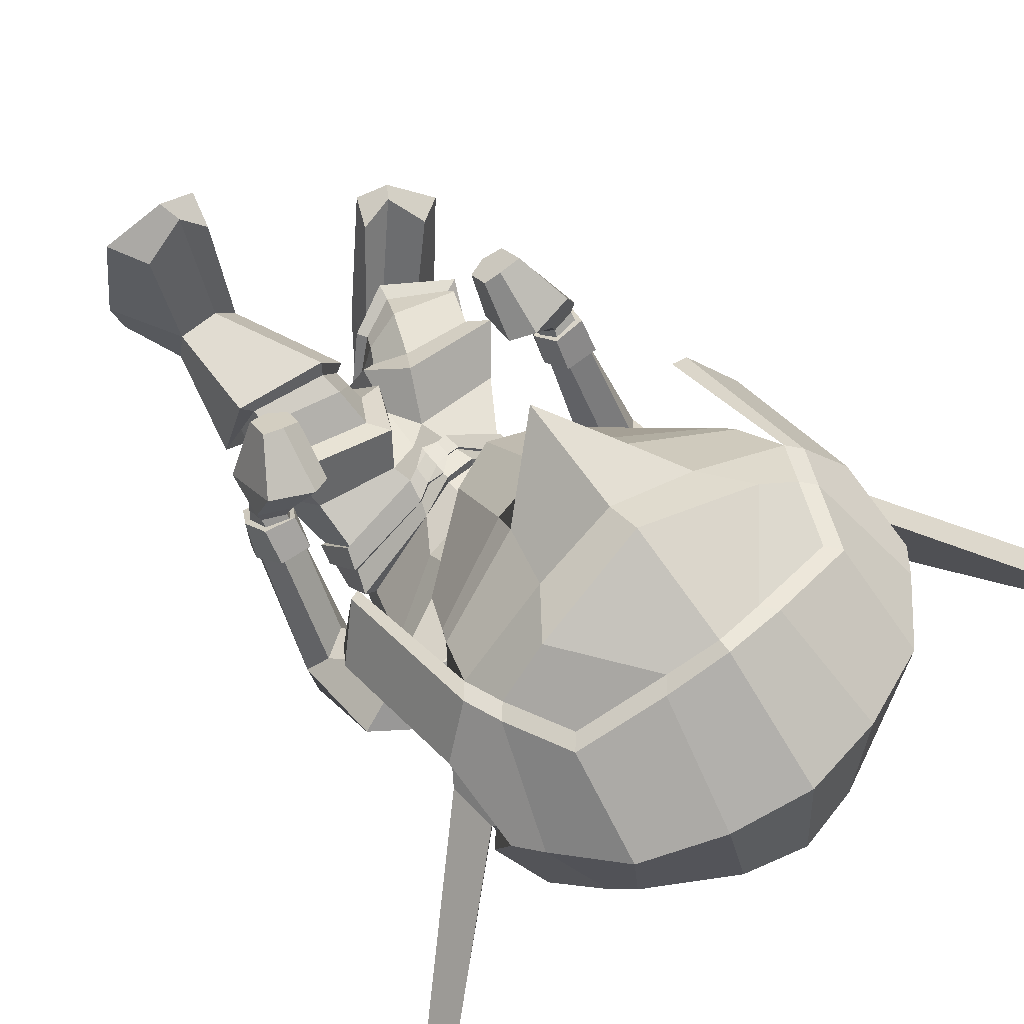
<metadata>
{"format":"obj","ext":"obj","renderer":"f3d","projection":"perspective","resolution":1024,"background":"white","views":[{"elev":60.9,"azim":141.7,"up":"+Y"}]}
</metadata>
<code>
o Goblin.001
v -0.6186 0.4917 -1.096
v -0.5868 0.3062 -1.218
v -0.4788 0.2994 -1.156
v -0.4475 0.5032 -0.9662
v -0.6182 0.7003 -1.561
v -0.4455 0.7359 -1.591
v -0.4898 0.5806 -1.797
v -0.6425 0.5678 -1.735
v -0.36 0.2837 -1.822
v -0.4799 0.2998 -1.796
v -0.3342 0.5789 -1.824
v -0.4603 0.6637 -1.128
v -0.6535 0.5943 -1.201
v -0.3228 0.7587 -1.578
v -0.4235 0.7371 -1.563
v -0.5569 0.7736 -1.403
v -0.3217 0.8328 -1.365
v -0.3803 0.1613 -1.313
v -0.4607 0.1872 -1.318
v -0.4864 0.1511 -1.441
v -0.3839 0.09777 -1.455
v -0.6452 0.3462 -1.713
v -0.5144 0.1396 -1.697
v -0.6819 0.2959 -1.666
v -0.5746 0.2252 -1.323
v -0.6797 0.3755 -1.295
v -0.6427 0.2342 -1.413
v -0.7485 0.5423 -1.616
v -0.6797 0.6759 -1.431
v -0.3667 0.2499 -1.135
v -0.4013 0.2034 -1.155
v -0.3673 0.1902 -1.144
v -0.4399 0.2105 -1.25
v -0.4596 0.2289 -1.176
v -0.3982 0.19 -1.259
v -0.3663 0.1896 -1.094
v -0.4038 0.1777 -1.114
v -0.474 0.1973 -1.085
v -0.366 0.2262 -1.043
v -0.4759 0.1889 -1.158
v -0.4464 0.1603 -1.232
v -0.6341 0.07744 -1.195
v -0.6208 0.207 -1.084
v -0.4002 0.135 -1.246
v -0.4713 0.01269 -1.19
v -0.4819 0.1788 -0.9662
v -0.366 0.2101 -0.9384
v -0.7912 0.07703 -1.043
v -0.6536 0.157 -1.009
v -0.4551 -0.04032 -1.145
v -0.6202 -0.05337 -1.097
v -0.4792 0.1409 -0.897
v -0.3621 0.1526 -0.8619
v -0.4525 -0.06455 -1.062
v -0.656 -0.04614 -1.012
v -0.4228 0.1319 -0.7791
v -0.3588 0.1512 -0.7885
v -0.6146 0.06776 -0.9858
v -0.508 -0.1318 -0.7577
v -0.5327 -0.01937 -0.8028
v -0.4094 -0.1235 -0.7775
v -0.4293 0.1485 -0.7733
v -0.3598 0.1679 -0.7864
v -0.531 -0.1397 -0.7421
v -0.5577 -0.01314 -0.7977
v -0.4111 -0.153 -0.7578
v -0.3593 0.1694 -0.7164
v -0.3924 0.1653 -0.7086
v -0.3599 0.1704 -0.7034
v -0.5475 0.01289 -0.7012
v -0.54 -0.1013 -0.65
v -0.5933 -0.08456 -0.5355
v -0.6 0.07557 -0.613
v -0.3916 -0.2064 -0.644
v -0.3879 -0.1877 -0.4895
v -0.5819 0.09702 -1.035
v -0.7613 -0.061 -0.8675
v -0.7793 -0.02989 -0.8634
v -0.6688 -0.01382 -0.841
v -0.6909 0.04659 -0.8914
v -0.7433 0.05715 -0.9022
v -0.783 0.0305 -0.8466
v -0.6953 0.2093 -0.6735
v -0.7277 0.2231 -0.6812
v -0.654 0.2376 -0.7334
v -0.6659 0.2637 -0.7792
v -0.7156 0.2755 -0.7815
v -0.7391 0.2517 -0.7257
v -0.6834 0.2992 -0.6237
v -0.6354 0.2889 -0.6298
v -0.591 0.31 -0.6113
v -0.6553 0.3117 -0.5834
v -0.6242 0.3299 -0.7005
v -0.5677 0.3695 -0.7154
v -0.6528 0.3635 -0.7396
v -0.6049 0.4043 -0.7512
v -0.7182 0.3751 -0.7278
v -0.6933 0.4212 -0.7354
v -0.7114 0.3329 -0.6647
v -0.7172 0.3467 -0.6088
v -0.5803 0.4286 -0.5829
v -0.6178 0.4308 -0.5683
v -0.5761 0.4575 -0.6294
v -0.6084 0.4722 -0.6366
v -0.6503 0.4886 -0.6417
v -0.6543 0.451 -0.582
v -0.3489 0.4999 -0.9268
v -0.3226 0.7561 -1.604
v -0.3392 0.6657 -1.103
v -0.5961 0.701 -1.533
v -0.6575 0.6755 -1.404
v -0.3781 0.09876 -1.705
v -0.3739 0.1782 -1.264
v -0.3727 0.1177 -1.251
v -0.3709 -0.008386 -1.193
v -0.3704 -0.05303 -1.148
v -0.37 -0.08315 -1.072
v -0.347 -0.1364 -0.7845
v -0.3418 -0.1661 -0.7638
v -0.4116 0.1529 -0.7053
v -0.4206 0.08665 -0.6182
v -0.3291 -0.215 -0.6403
v -0.3334 -0.1234 -0.5066
v -0.3537 -0.004405 -0.5013
v -0.3711 0.104 -0.6581
v -0.3773 0.1023 -0.5619
v -0.6608 0.1402 -0.5358
v -0.4487 0.1808 -0.5482
v -0.6417 -0.03785 -0.4762
v -0.4403 -0.1463 -0.4149
v -0.3741 0.01009 -0.419
v -0.3905 0.1297 -0.4667
v -0.509 0.1601 -0.4136
v -0.6617 0.09795 -0.4119
v -0.663 0.07354 -0.3895
v -0.5271 0.1384 -0.3646
v -0.6225 -0.002887 -0.4735
v -0.6226 -0.01375 -0.4616
v -0.4873 -0.05473 -0.4301
v -0.4946 -0.04949 -0.4364
v -0.4135 0.002349 -0.4149
v -0.4432 0.1044 -0.4185
v -0.4557 0.09565 -0.3899
v -0.4241 0.006476 -0.4121
v -0.6759 0.147 -0.1713
v -0.7327 0.06973 -0.2185
v -0.7949 0.05458 -0.1745
v -0.701 0.1355 -0.1333
v -0.658 -0.1171 -0.277
v -0.6271 -0.1696 -0.3431
v -0.6829 -0.27 -0.2646
v -0.7421 -0.1878 -0.227
v -0.5368 -0.1832 -0.3668
v -0.5626 -0.3018 -0.2825
v -0.4983 -0.1503 -0.3325
v -0.5273 -0.1031 -0.274
v -0.5502 -0.1593 -0.1853
v -0.5106 -0.2532 -0.2405
v -0.6128 0.1006 -0.1717
v -0.632 0.1346 -0.1198
v -0.6125 -0.1 -0.1811
v -0.5943 -0.08379 -0.2437
v -0.6636 0.2858 -0.6465
v -0.6999 0.2929 -0.6421
v -0.6466 0.3162 -0.7043
v -0.6635 0.3408 -0.7364
v -0.7113 0.3477 -0.7267
v -0.7164 0.318 -0.676
v -1.07 0.2315 -1.651
v -1.096 0.2786 -1.665
v -1.078 0.2755 -1.721
v -1.047 0.2179 -1.677
v -0.7355 0.415 -1.344
v -0.7644 0.5827 -1.374
v -0.8015 0.4994 -1.411
v -0.7697 0.4256 -1.359
v -0.7667 0.5292 -1.535
v -0.7956 0.5267 -1.514
v -0.7813 0.3697 -1.476
v -0.7801 0.3857 -1.468
v -0.4942 0.7587 -1.31
v -0.326 0.7966 -1.291
v -0.6862 0.6751 -1.334
v -0.4643 0.7032 -1.176
v -0.6648 0.6238 -1.237
v -0.3233 0.8538 -1.082
v -0.6763 0.2154 -1.446
v -0.6833 0.222 -1.463
v -0.5238 0.0736 -1.542
v -0.5112 0.1042 -1.477
v -0.7097 0.3968 -1.321
v -0.7303 0.2263 -1.538
v -0.6599 0.2363 -1.436
v -0.753 0.2163 -1.567
v -0.5374 0.0706 -1.612
v -0.3856 0.02911 -1.621
v -0.3866 0.04084 -1.543
v -0.3856 0.06959 -1.49
v -0.7879 0.5274 -1.565
v -0.7867 0.5835 -1.4
v -0.7083 0.676 -1.362
v -0.8035 0.3692 -1.503
v -0.6934 0.06797 -0.3722
v -0.5342 0.1441 -0.3309
v -0.6435 -0.04439 -0.4986
v -0.4858 -0.08605 -0.4852
v -0.4427 0.0977 -0.3714
v -0.3843 -0.008727 -0.4241
v -0.4168 0.04031 -1.232
v -0.5208 0.07063 -1.221
v -0.5435 0.0673 -1.238
v -0.4173 0.03365 -1.245
v -0.6314 0.1404 -1.253
v -0.6549 0.1271 -1.284
v -0.7892 0.4483 -1.055
v -0.7131 0.5142 -1.014
v -0.7338 0.5361 -1.029
v -0.8111 0.4538 -1.09
v -0.4185 0.1482 -0.7361
v -0.3909 0.1583 -0.743
v -0.3595 0.1608 -0.7715
v -0.5345 -0.1201 -0.6896
v -0.5499 -0.000218 -0.7472
v -0.3998 -0.1881 -0.6918
v -0.3311 -0.1991 -0.6881
v -0.6281 0.1166 -0.4953
v -0.4751 0.1499 -0.5006
v -0.61 -0.007546 -0.4699
v -0.4676 -0.08307 -0.4371
v -0.4239 0.1036 -0.4541
v -0.4096 0.006157 -0.4276
v -0.6719 0.2755 -0.6508
v -0.7078 0.2834 -0.6498
v -0.6496 0.3033 -0.7076
v -0.6621 0.327 -0.7439
v -0.7109 0.3363 -0.7399
v -0.7227 0.3091 -0.6872
v -0.6842 0.21 -0.6661
v -0.6668 0.2727 -0.6409
v -0.7184 0.2823 -0.6425
v -0.7316 0.2195 -0.6729
v -0.644 0.2365 -0.7297
v -0.6398 0.3021 -0.7027
v -0.6582 0.2666 -0.7859
v -0.6543 0.3306 -0.7531
v -0.7232 0.28 -0.7907
v -0.7184 0.3409 -0.7511
v -0.7488 0.2532 -0.7279
v -0.7342 0.3121 -0.691
v -0.4226 0.1536 -0.7387
v -0.4161 0.1605 -0.7037
v -0.3936 0.164 -0.7432
v -0.542 -0.1251 -0.6886
v -0.5481 -0.1052 -0.6498
v -0.5558 0.01674 -0.7008
v -0.5577 0.00389 -0.7472
v -0.4027 -0.1957 -0.6953
v -0.3942 -0.2133 -0.6511
v -0.3336 -0.2065 -0.6928
v -0.332 -0.2225 -0.6457
v -0.3902 0.1573 -0.7104
v -0.3595 0.1681 -0.7511
v -0.3598 0.1666 -0.7724
v -0.359 0.1471 -0.7064
v -0.08994 0.4605 -1.1
v -0.2524 0.4929 -0.9685
v -0.2572 0.2871 -1.158
v -0.1523 0.276 -1.217
v -0.04501 0.6515 -1.553
v -0.03573 0.515 -1.725
v -0.1817 0.5538 -1.792
v -0.2057 0.715 -1.587
v -0.24 0.2789 -1.791
v -0.04024 0.5501 -1.199
v -0.2199 0.6465 -1.128
v -0.09919 0.736 -1.397
v -0.2286 0.7203 -1.56
v -0.275 0.1344 -1.439
v -0.2967 0.1756 -1.318
v -0.07212 0.2963 -1.703
v -0.04643 0.2406 -1.655
v -0.2371 0.1154 -1.692
v -0.1775 0.1951 -1.32
v -0.1063 0.1905 -1.406
v -0.04892 0.3269 -1.29
v 0.005702 0.6197 -1.422
v 0.05595 0.4755 -1.605
v -0.3349 0.2021 -1.158
v -0.2799 0.224 -1.183
v -0.3067 0.2074 -1.256
v -0.3491 0.1891 -1.261
v -0.2625 0.1967 -1.075
v -0.3291 0.1769 -1.116
v -0.2679 0.1834 -1.16
v -0.09588 0.2048 -1.111
v -0.1043 0.07711 -1.207
v -0.2973 0.1588 -1.238
v -0.2721 0.01185 -1.194
v -0.3449 0.1344 -1.248
v -0.239 0.1787 -0.9452
v -0.05681 0.1651 -1.054
v 0.06887 0.08503 -1.09
v -0.1194 -0.05628 -1.111
v -0.2853 -0.04048 -1.149
v -0.2383 0.134 -0.8863
v -0.07552 -0.05234 -1.018
v -0.2873 -0.06462 -1.067
v -0.2911 0.1152 -0.8046
v -0.09636 0.07224 -0.9691
v -0.152 -0.01896 -0.8169
v -0.1663 -0.1118 -0.7553
v -0.2841 -0.1167 -0.7837
v -0.2875 0.1274 -0.8101
v -0.1273 -0.006496 -0.8147
v -0.1393 -0.1093 -0.7352
v -0.2726 -0.1425 -0.7631
v -0.3257 0.1631 -0.7302
v -0.1522 0.04704 -0.737
v -0.1323 0.1474 -0.673
v -0.1131 0.02042 -0.5416
v -0.1432 -0.04403 -0.6546
v -0.2769 -0.15 -0.4781
v -0.2706 -0.1868 -0.6438
v -0.09294 0.1296 -1.011
v 0.05841 -0.04329 -0.9094
v 0.0323 -0.06471 -0.8801
v -0.05049 -0.01958 -0.8861
v -0.03102 0.05259 -0.8702
v 0.02759 0.05622 -0.9098
v 0.06529 0.01993 -0.888
v 0.02425 0.1722 -0.6815
v -0.01142 0.1681 -0.6759
v -0.04917 0.2061 -0.7337
v -0.03301 0.2384 -0.774
v 0.0176 0.2457 -0.7726
v 0.03667 0.2112 -0.7213
v -0.02854 0.2585 -0.6175
v -0.06368 0.2733 -0.5827
v -0.1221 0.2748 -0.6217
v -0.07524 0.2509 -0.6321
v -0.1247 0.3368 -0.7278
v -0.07286 0.2949 -0.702
v -0.08084 0.3706 -0.7554
v -0.03737 0.3284 -0.7344
v 0.003872 0.3846 -0.7235
v 0.02545 0.3377 -0.7113
v 0.002176 0.307 -0.5958
v 0.006557 0.2933 -0.6515
v -0.1002 0.3953 -0.5734
v -0.1345 0.3944 -0.5946
v -0.1293 0.4238 -0.6407
v -0.09574 0.4375 -0.6417
v -0.05312 0.4525 -0.6389
v -0.06123 0.4144 -0.58
v -0.017 0.6232 -1.396
v -0.06787 0.6563 -1.526
v -0.3046 0.1487 -0.7411
v -0.3088 0.1086 -0.6762
v -0.3204 0.2203 -0.6598
v -0.1027 0.2447 -0.6287
v -0.08571 0.09181 -0.4893
v -0.2504 -0.06701 -0.3991
v -0.357 0.05328 -0.4422
v -0.3797 0.1686 -0.5353
v -0.2773 0.271 -0.5541
v -0.2671 0.2922 -0.5143
v -0.1182 0.282 -0.4933
v -0.1194 0.2721 -0.5256
v -0.1103 0.1532 -0.441
v -0.1094 0.142 -0.4569
v -0.2208 0.06034 -0.4058
v -0.2278 0.04939 -0.4063
v -0.3187 0.07487 -0.4325
v -0.3105 0.09775 -0.4236
v -0.3171 0.2137 -0.4851
v -0.3253 0.191 -0.5099
v -0.157 0.6132 -0.2511
v -0.1451 0.6229 -0.2068
v -0.03087 0.5631 -0.1855
v -0.07604 0.5455 -0.2568
v -0.1022 0.2991 -0.2772
v -0.02057 0.3232 -0.1532
v -0.04662 0.2274 -0.1431
v -0.09888 0.2102 -0.2602
v -0.1465 0.1501 -0.1374
v -0.1728 0.153 -0.252
v -0.2263 0.1817 -0.2597
v -0.2178 0.1914 -0.1497
v -0.2178 0.3018 -0.1693
v -0.2274 0.2607 -0.2746
v -0.2073 0.5552 -0.2607
v -0.2134 0.607 -0.2122
v -0.172 0.3703 -0.1744
v -0.1789 0.3167 -0.2832
v -0.04439 0.2451 -0.6437
v -0.008251 0.25 -0.6333
v -0.05065 0.2802 -0.7011
v -0.0287 0.3058 -0.7279
v 0.01716 0.3103 -0.7108
v 0.01363 0.2767 -0.6623
v 0.3185 0.1199 -1.635
v 0.2937 0.1103 -1.662
v 0.3341 0.1623 -1.706
v 0.352 0.1625 -1.649
v 0.01383 0.3556 -1.336
v 0.04983 0.36 -1.35
v 0.09431 0.428 -1.401
v 0.07134 0.5158 -1.365
v 0.09335 0.4574 -1.506
v 0.06706 0.4628 -1.526
v 0.05557 0.3181 -1.459
v 0.05443 0.3016 -1.466
v -0.1666 0.7325 -1.306
v 0.008887 0.6196 -1.326
v -0.2088 0.684 -1.174
v -0.02351 0.5757 -1.233
v -0.07514 0.1656 -1.438
v -0.2549 0.08234 -1.473
v -0.245 0.04945 -1.537
v -0.06664 0.1708 -1.454
v -0.01522 0.3424 -1.315
v -0.08818 0.1893 -1.428
v -0.01718 0.1663 -1.527
v -0.2293 0.04377 -1.607
v 0.004973 0.1518 -1.555
v 0.03163 0.6166 -1.353
v 0.09395 0.5128 -1.39
v 0.08954 0.4564 -1.554
v 0.07715 0.2968 -1.492
v -0.09348 0.3059 -0.485
v -0.2717 0.3235 -0.507
v -0.07238 0.1093 -0.4366
v -0.2059 -0.003997 -0.4051
v -0.3336 0.2263 -0.4786
v -0.3398 0.06536 -0.4176
v -0.3654 0.03612 -1.231
v -0.3658 0.02945 -1.244
v -0.2358 0.04222 -1.234
v -0.258 0.04926 -1.217
v -0.115 0.08299 -1.278
v -0.1365 0.1 -1.247
v 0.06806 0.38 -1.045
v 0.0911 0.3819 -1.08
v 0.02775 0.4755 -1.021
v 0.00346 0.4571 -1.006
v -0.3274 0.1497 -0.7671
v -0.2986 0.1324 -0.7803
v -0.1403 0.02008 -0.774
v -0.1399 -0.07459 -0.6879
v -0.268 -0.1717 -0.6916
v -0.1354 0.2256 -0.5869
v -0.2941 0.2133 -0.6125
v -0.1234 0.1115 -0.4918
v -0.2399 -0.000363 -0.4332
v -0.3378 0.1621 -0.5338
v -0.322 0.06622 -0.454
v -0.03576 0.2323 -0.6475
v 0.001884 0.2379 -0.641
v -0.04838 0.2672 -0.7035
v -0.03067 0.2939 -0.7327
v 0.01679 0.2998 -0.7231
v 0.02226 0.266 -0.6737
v -0.01964 0.1661 -0.6668
v 0.02906 0.1706 -0.6729
v 0.01265 0.2341 -0.6334
v -0.04228 0.2279 -0.6391
v -0.05875 0.2053 -0.7313
v -0.05894 0.2664 -0.7009
v -0.03945 0.2429 -0.7803
v -0.0379 0.2997 -0.7403
v 0.02611 0.2508 -0.7806
v 0.02488 0.3051 -0.7325
v 0.04666 0.2122 -0.7223
v 0.03468 0.2676 -0.6767
v -0.295 0.1394 -0.7828
v -0.3252 0.1565 -0.767
v -0.3013 0.1564 -0.741
v -0.1316 -0.07627 -0.6844
v -0.1337 0.02659 -0.7753
v -0.145 0.05283 -0.7374
v -0.1346 -0.04557 -0.653
v -0.2639 -0.1785 -0.6944
v -0.2677 -0.194 -0.6511
v -0.3279 -0.2054 -0.6922
v -0.3255 -0.2209 -0.6449
v -0.327 0.1549 -0.7316
f 1 2 3 4
f 5 6 7 8
f 9 10 7 11
f 1 4 12 13
f 14 15 16 17
f 18 19 20 21
f 22 10 23 24
f 25 2 26 27
f 2 1 13 26
f 5 8 28 29
f 8 22 24 28
f 30 3 31 32
f 2 25 33 34
f 25 19 35 33
f 36 37 38 39
f 40 41 42 43
f 41 44 45 42
f 39 38 46 47
f 43 42 48 49
f 42 45 50 51
f 47 46 52 53
f 51 50 54 55
f 53 52 56 57
f 58 55 59 60
f 55 54 61 59
f 57 56 62 63
f 60 59 64 65
f 59 61 66 64
f 67 68 69
f 70 71 72 73
f 71 74 75 72
f 42 51 48
f 76 43 49
f 51 55 77 78
f 55 58 79 77
f 58 76 80 79
f 76 49 81 80
f 49 48 82 81
f 48 51 78 82
f 78 77 83 84
f 77 79 85 83
f 79 80 86 85
f 80 81 87 86
f 81 82 88 87
f 82 78 84 88
f 89 90 91 92
f 90 93 94 91
f 93 95 96 94
f 95 97 98 96
f 97 99 100 98
f 99 89 92 100
f 92 91 101 102
f 91 94 103 101
f 94 96 104 103
f 96 98 105 104
f 98 100 106 105
f 100 92 102 106
f 3 30 107 4
f 6 108 11 7
f 10 22 8 7
f 4 107 109 12
f 15 110 111 16
f 19 25 27 20
f 10 9 112 23
f 3 2 34 31
f 19 18 113 35
f 37 40 43 38
f 44 114 115 45
f 38 43 76 46
f 45 115 116 50
f 46 76 58 52
f 50 116 117 54
f 52 58 60 56
f 54 117 118 61
f 56 60 65 62
f 61 118 119 66
f 120 70 73 121
f 74 122 123 75
f 75 123 124
f 125 121 126
f 121 73 127 128
f 73 72 129 127
f 72 75 130 129
f 75 124 131 130
f 126 121 128 132
f 133 134 135 136
f 134 137 138 135
f 137 139 140 138
f 141 142 143 144
f 139 141 144 140
f 142 133 136 143
f 145 146 147 148
f 149 150 151 152
f 150 153 154 151
f 155 156 157 158
f 153 155 158 154
f 159 145 148 160
f 101 103 104 105 106 102
f 152 151 154 158 157 161
f 162 149 146 145
f 149 152 147 146
f 152 161 148 147
f 161 157 160 148
f 157 156 159 160
f 156 162 145 159
f 163 90 89 164
f 165 93 90 163
f 166 95 93 165
f 167 97 95 166
f 168 99 97 167
f 164 89 99 168
f 31 37 36 32
f 33 41 40 34
f 35 44 41 33
f 34 40 37 31
f 113 114 44 35
f 169 170 171 172
f 173 174 175 176
f 174 177 178 175
f 177 179 180 178
f 179 173 176 180
f 176 175 170 169
f 175 178 171 170
f 178 180 172 171
f 180 176 169 172
f 16 181 182 17
f 111 183 181 16
f 184 181 183 185
f 186 182 181 184
f 12 184 185 13
f 109 186 184 12
f 187 188 189 190
f 191 173 179 192 193
f 188 194 195 189
f 189 195 196 197
f 26 191 193 27
f 190 189 197 198
f 13 185 191 26
f 185 183 174 173 191
f 28 199 200 201 29
f 23 195 194 24
f 112 196 195 23
f 24 194 202 199 28
f 203 149 162 204
f 205 150 149 203
f 206 153 150 205
f 207 156 155 208
f 208 155 153 206
f 204 162 156 207
f 135 203 204 136
f 138 205 203 135
f 140 206 205 138
f 143 207 208 144
f 144 208 206 140
f 136 204 207 143
f 110 15 6 5
f 15 14 108 6
f 209 210 211 212
f 210 213 214 211
f 27 193 188 187
f 193 192 194 188
f 192 179 202 194
f 179 177 199 202
f 177 174 200 199
f 215 216 217 218
f 183 111 29 201
f 111 110 5 29
f 174 183 216 215
f 183 201 217 216
f 201 200 218 217
f 200 174 215 218
f 20 27 213 210
f 27 187 214 213
f 187 190 211 214
f 190 198 212 211
f 198 21 209 212
f 21 20 210 209
f 62 219 220 221 63
f 64 222 223 65
f 66 224 222 64
f 65 223 219 62
f 119 225 224 66
f 226 134 133 227
f 228 137 134 226
f 229 139 137 228
f 230 142 141 231
f 231 141 139 229
f 227 133 142 230
f 127 226 227 128
f 129 228 226 127
f 130 229 228 129
f 132 230 231 131
f 131 231 229 130
f 128 227 230 132
f 232 163 164 233
f 234 165 163 232
f 235 166 165 234
f 236 167 166 235
f 237 168 167 236
f 233 164 168 237
f 238 239 240 241
f 242 243 239 238
f 244 245 243 242
f 246 247 245 244
f 248 249 247 246
f 241 240 249 248
f 232 233 240 239
f 233 237 249 240
f 237 236 247 249
f 236 235 245 247
f 235 234 243 245
f 234 232 239 243
f 84 83 238 241
f 83 85 242 238
f 85 86 244 242
f 86 87 246 244
f 87 88 248 246
f 88 84 241 248
f 250 251 68 252
f 253 254 255 256
f 257 258 254 253
f 256 255 251 250
f 259 260 258 257
f 219 223 256 250
f 223 222 253 256
f 222 224 257 253
f 224 225 259 257
f 225 122 260 259
f 122 74 258 260
f 74 71 254 258
f 71 70 255 254
f 70 120 251 255
f 120 261 68 251
f 252 262 263
f 220 219 250 252
f 68 67 262 252
f 261 120 121 125 264
f 261 264 69 68
f 221 220 252 263
f 124 126 132 131
f 265 266 267 268
f 269 270 271 272
f 9 11 271 273
f 265 274 275 266
f 14 17 276 277
f 18 21 278 279
f 280 281 282 273
f 283 284 285 268
f 268 285 274 265
f 269 286 287 270
f 270 287 281 280
f 30 32 288 267
f 268 289 290 283
f 283 290 291 279
f 36 39 292 293
f 294 295 296 297
f 297 296 298 299
f 39 47 300 292
f 295 301 302 296
f 296 303 304 298
f 47 53 305 300
f 303 306 307 304
f 53 57 308 305
f 309 310 311 306
f 306 311 312 307
f 57 63 313 308
f 310 314 315 311
f 311 315 316 312
f 67 69 317
f 318 319 320 321
f 321 320 322 323
f 296 302 303
f 324 301 295
f 303 325 326 306
f 306 326 327 309
f 309 327 328 324
f 324 328 329 301
f 301 329 330 302
f 302 330 325 303
f 325 331 332 326
f 326 332 333 327
f 327 333 334 328
f 328 334 335 329
f 329 335 336 330
f 330 336 331 325
f 337 338 339 340
f 340 339 341 342
f 342 341 343 344
f 344 343 345 346
f 346 345 347 348
f 348 347 338 337
f 338 349 350 339
f 339 350 351 341
f 341 351 352 343
f 343 352 353 345
f 345 353 354 347
f 347 354 349 338
f 267 266 107 30
f 272 271 11 108
f 273 271 270 280
f 266 275 109 107
f 277 276 355 356
f 279 278 284 283
f 273 282 112 9
f 267 288 289 268
f 279 291 113 18
f 293 292 295 294
f 299 298 115 114
f 292 300 324 295
f 298 304 116 115
f 300 305 309 324
f 304 307 117 116
f 305 308 310 309
f 307 312 118 117
f 308 313 314 310
f 312 316 119 118
f 357 358 319 318
f 323 322 123 122
f 322 124 123
f 125 126 358
f 358 359 360 319
f 319 360 361 320
f 320 361 362 322
f 322 362 363 124
f 126 364 359 358
f 365 366 367 368
f 368 367 369 370
f 370 369 371 372
f 373 374 375 376
f 372 371 374 373
f 376 375 366 365
f 377 378 379 380
f 381 382 383 384
f 384 383 385 386
f 387 388 389 390
f 386 385 388 387
f 391 392 378 377
f 350 349 354 353 352 351
f 382 393 389 388 385 383
f 394 377 380 381
f 381 380 379 382
f 382 379 378 393
f 393 378 392 389
f 389 392 391 390
f 390 391 377 394
f 395 396 337 340
f 397 395 340 342
f 398 397 342 344
f 399 398 344 346
f 400 399 346 348
f 396 400 348 337
f 288 32 36 293
f 290 289 294 297
f 291 290 297 299
f 289 288 293 294
f 113 291 299 114
f 401 402 403 404
f 405 406 407 408
f 408 407 409 410
f 410 409 411 412
f 412 411 406 405
f 406 401 404 407
f 407 404 403 409
f 409 403 402 411
f 411 402 401 406
f 276 17 182 413
f 355 276 413 414
f 415 416 414 413
f 186 415 413 182
f 275 274 416 415
f 109 275 415 186
f 417 418 419 420
f 421 422 423 412 405
f 420 419 424 425
f 419 197 196 424
f 285 284 422 421
f 418 198 197 419
f 274 285 421 416
f 416 421 405 408 414
f 287 286 426 427 428
f 282 281 425 424
f 112 282 424 196
f 281 287 428 429 425
f 430 431 394 381
f 432 430 381 384
f 433 432 384 386
f 434 435 387 390
f 435 433 386 387
f 431 434 390 394
f 367 366 431 430
f 369 367 430 432
f 371 369 432 433
f 375 374 435 434
f 374 371 433 435
f 366 375 434 431
f 356 269 272 277
f 277 272 108 14
f 436 437 438 439
f 439 438 440 441
f 284 417 420 422
f 422 420 425 423
f 423 425 429 412
f 412 429 428 410
f 410 428 427 408
f 442 443 444 445
f 414 426 286 355
f 355 286 269 356
f 408 442 445 414
f 414 445 444 426
f 426 444 443 427
f 427 443 442 408
f 278 439 441 284
f 284 441 440 417
f 417 440 438 418
f 418 438 437 198
f 198 437 436 21
f 21 436 439 278
f 313 63 221 446 447
f 315 314 448 449
f 316 315 449 450
f 314 313 447 448
f 119 316 450 225
f 451 452 365 368
f 453 451 368 370
f 454 453 370 372
f 455 456 373 376
f 456 454 372 373
f 452 455 376 365
f 360 359 452 451
f 361 360 451 453
f 362 361 453 454
f 364 363 456 455
f 363 362 454 456
f 359 364 455 452
f 457 458 396 395
f 459 457 395 397
f 460 459 397 398
f 461 460 398 399
f 462 461 399 400
f 458 462 400 396
f 463 464 465 466
f 467 463 466 468
f 469 467 468 470
f 471 469 470 472
f 473 471 472 474
f 464 473 474 465
f 457 466 465 458
f 458 465 474 462
f 462 474 472 461
f 461 472 470 460
f 460 470 468 459
f 459 468 466 457
f 331 464 463 332
f 332 463 467 333
f 333 467 469 334
f 334 469 471 335
f 335 471 473 336
f 336 473 464 331
f 475 476 317 477
f 478 479 480 481
f 482 478 481 483
f 479 475 477 480
f 484 482 483 485
f 447 475 479 448
f 448 479 478 449
f 449 478 482 450
f 450 482 484 225
f 225 484 485 122
f 122 485 483 323
f 323 483 481 321
f 321 481 480 318
f 318 480 477 357
f 357 477 317 486
f 476 263 262
f 446 476 475 447
f 317 476 262 67
f 486 264 125 358 357
f 486 317 69 264
f 221 263 476 446
f 124 363 364 126

</code>
